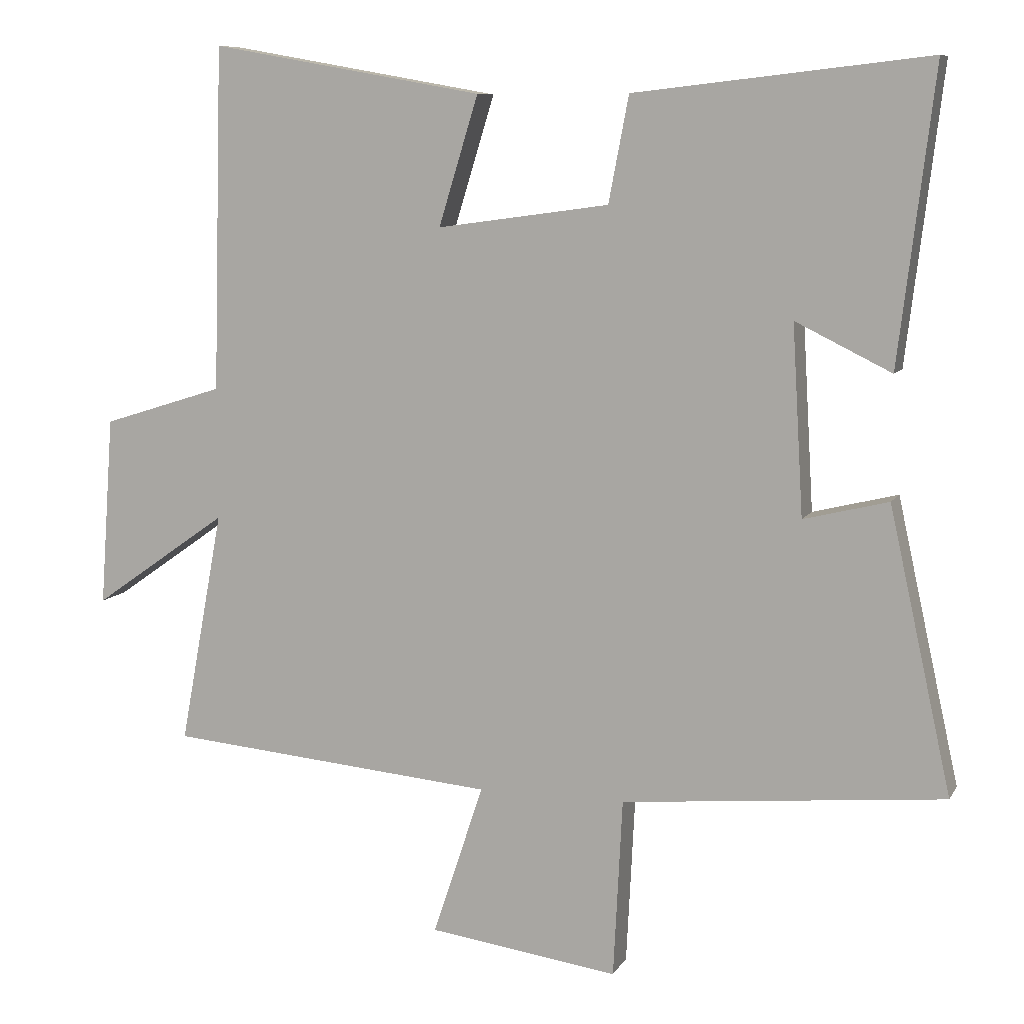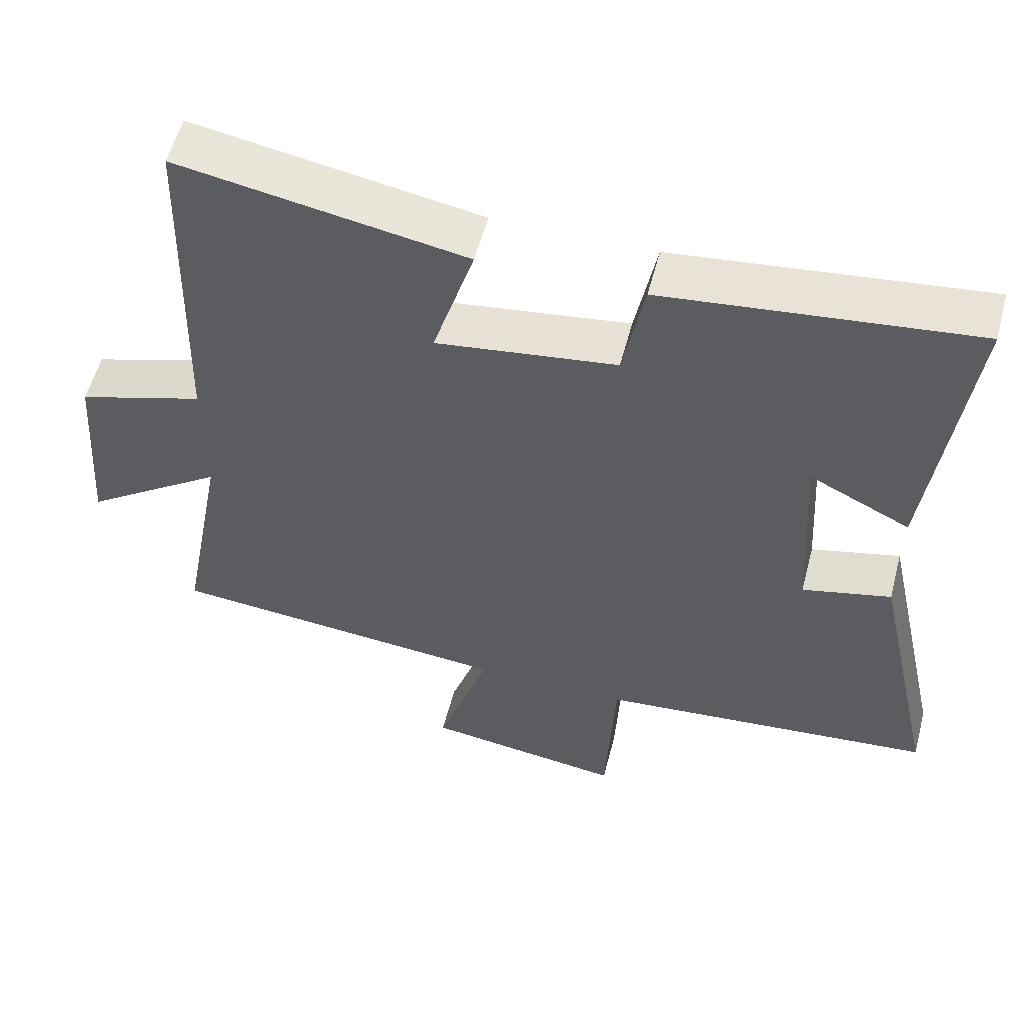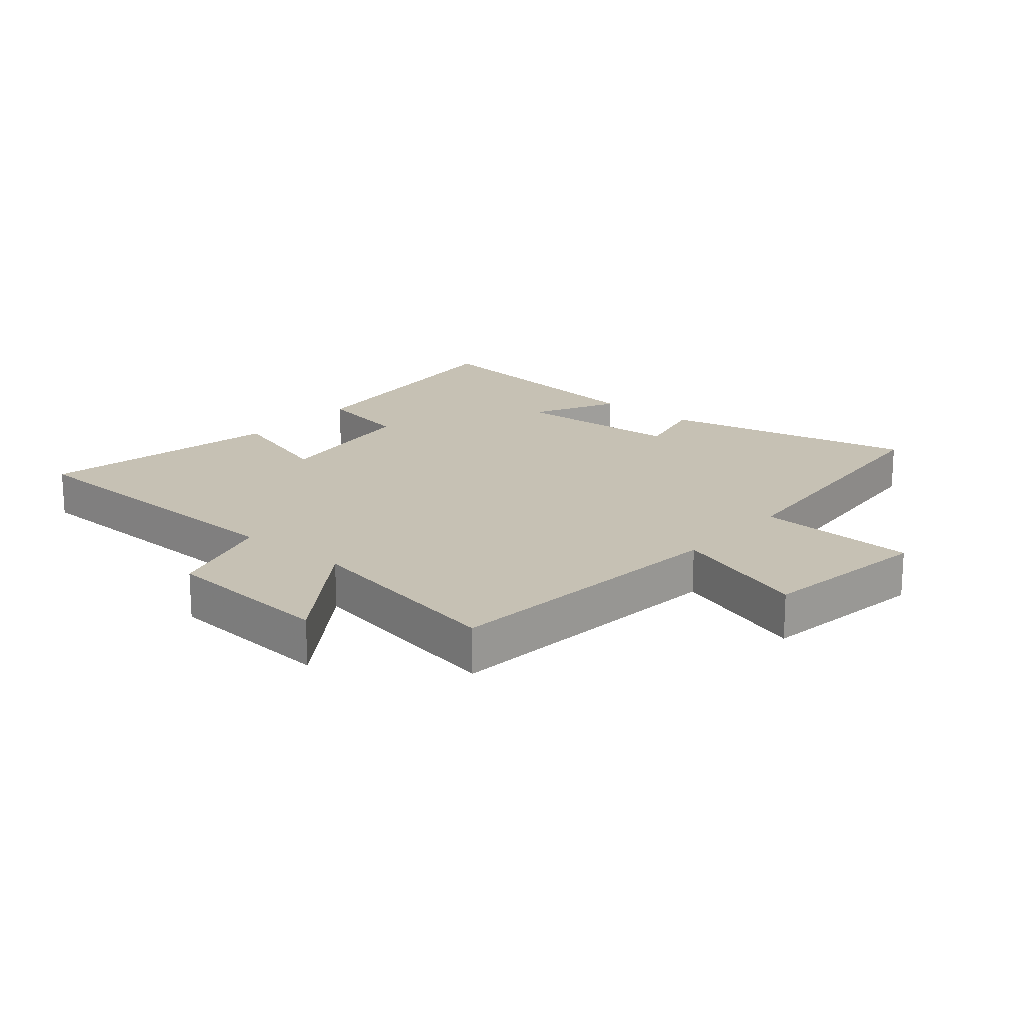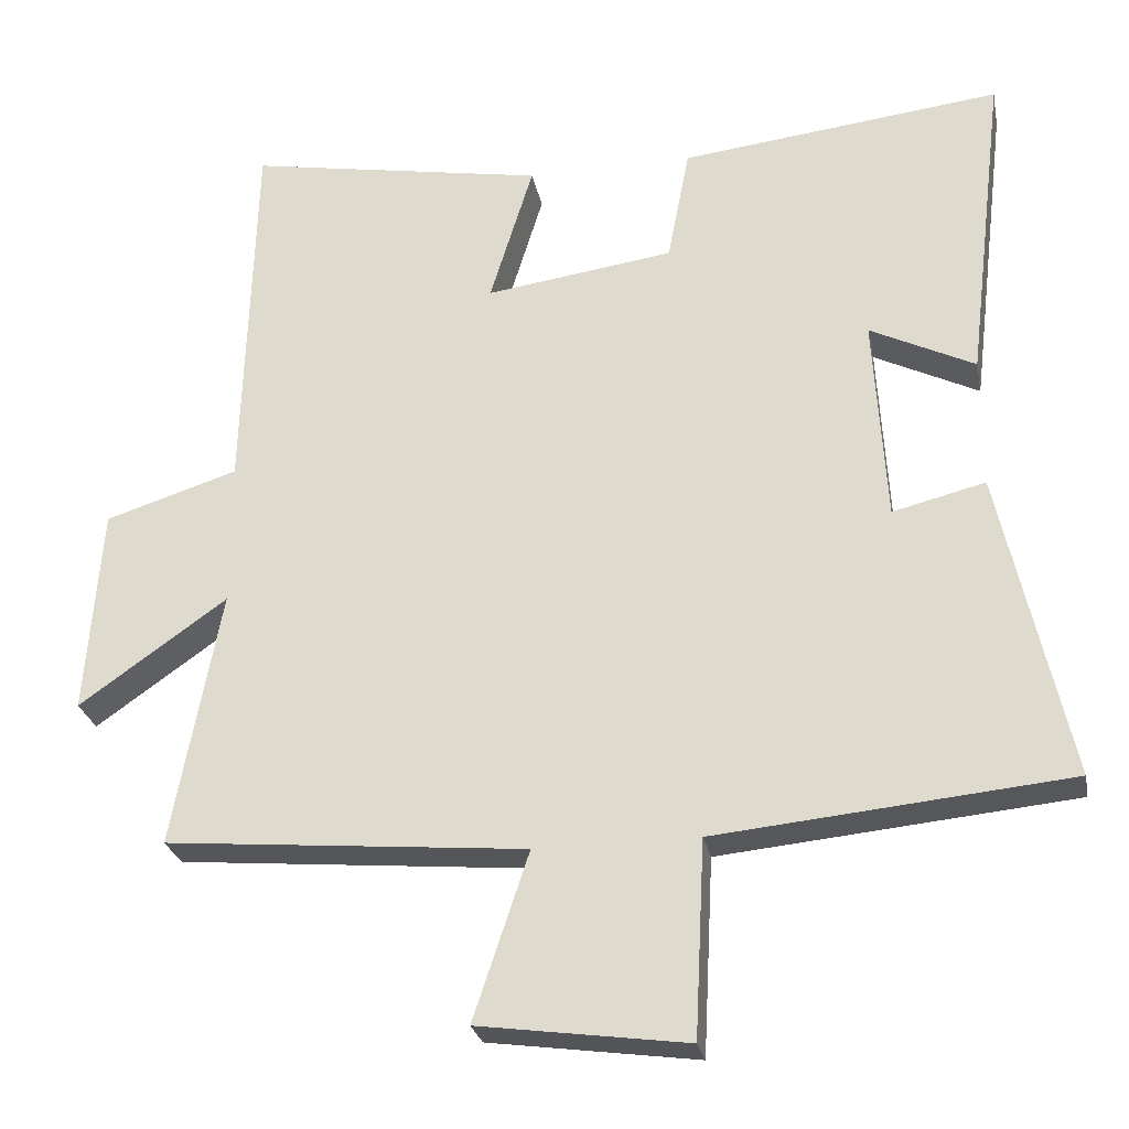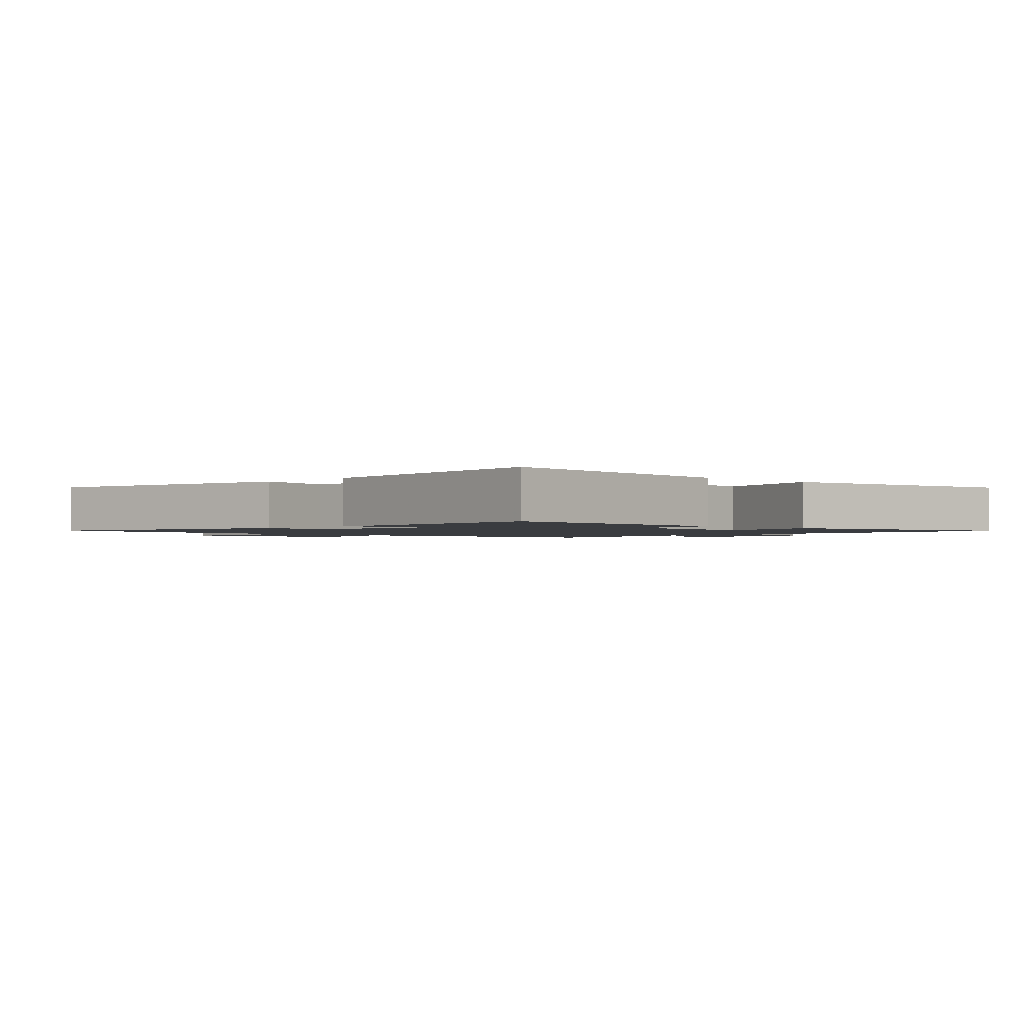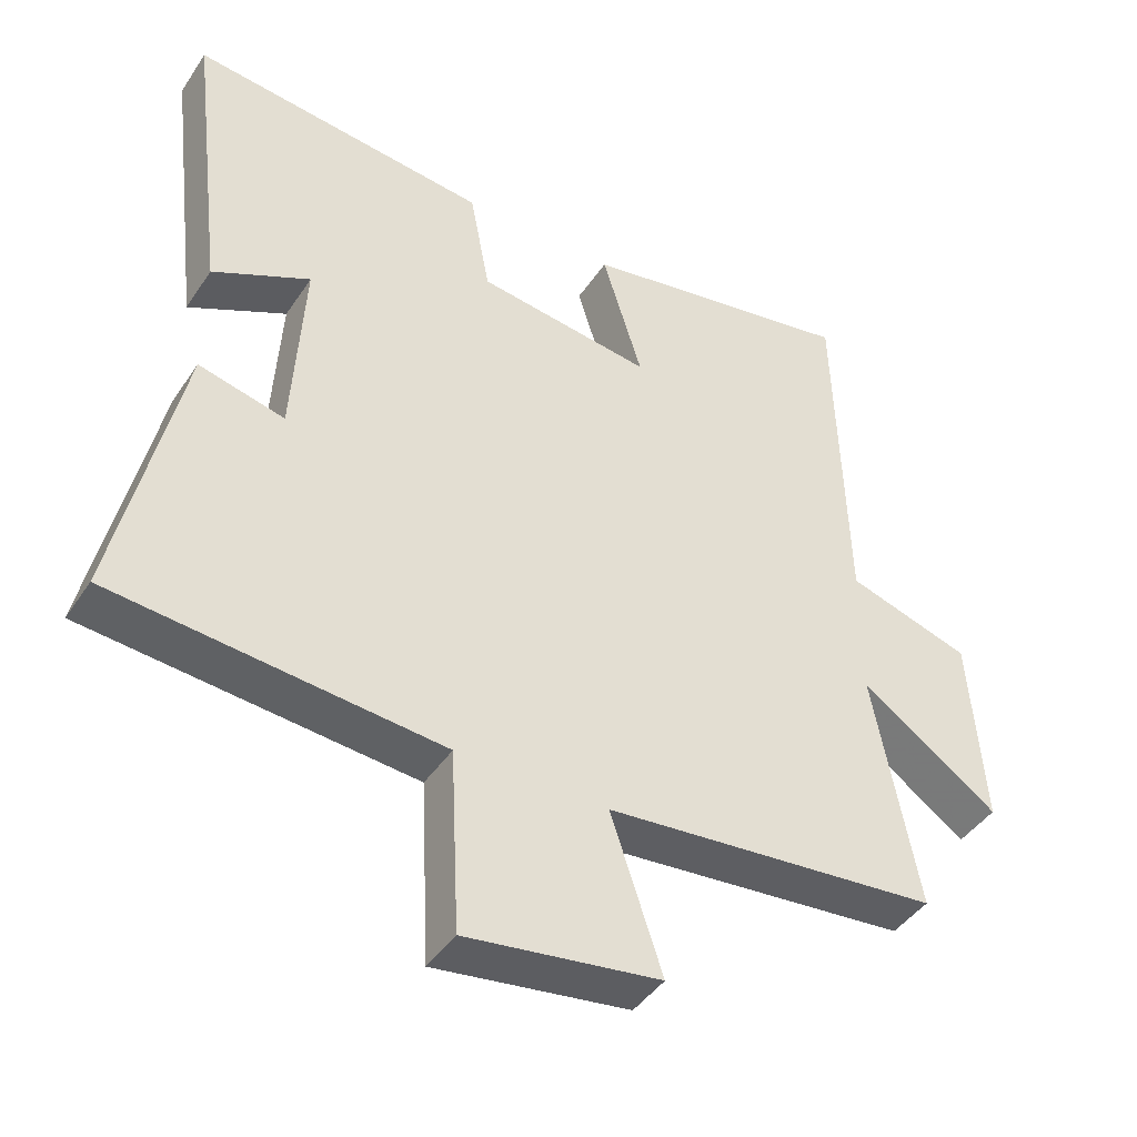
<metadata>
{"format":"obj","ext":"obj","renderer":"f3d","projection":"perspective","resolution":1024,"background":"white","views":[{"elev":8.8,"azim":-161.7,"up":"+Z"},{"elev":56.0,"azim":-165.4,"up":"+Z"},{"elev":18.5,"azim":130.6,"up":"+Y"},{"elev":-26.7,"azim":-168.9,"up":"+Z"},{"elev":-1.5,"azim":-44.0,"up":"+Y"},{"elev":-43.3,"azim":-31.2,"up":"+Z"}]}
</metadata>
<code>
v -0.551 0.07 0.548
v -0.128 0.07 0.5
v -0.099 0.07 0.348
v 0.149 0.07 0.314
v 0.092 0.07 0.5
v 0.486 0.07 0.57
v 0.5 0.07 0.073
v 0.675 0.07 0.018
v 0.695 0.07 -0.256
v 0.5 0.07 -0.119
v 0.563 0.07 -0.457
v 0.088 0.07 -0.5
v 0.161 0.07 -0.72
v -0.113 0.07 -0.758
v -0.126 0.07 -0.5
v -0.59 0.07 -0.456
v -0.5 0.07 -0.048
v -0.378 0.07 -0.078
v -0.362 0.07 0.194
v -0.5 0.07 0.126
v -0.551 0 0.548
v -0.128 0 0.5
v -0.099 0 0.348
v 0.149 0 0.314
v 0.092 0 0.5
v 0.486 0 0.57
v 0.5 0 0.073
v 0.675 0 0.018
v 0.695 0 -0.256
v 0.5 0 -0.119
v 0.563 0 -0.457
v 0.088 0 -0.5
v 0.161 0 -0.72
v -0.113 0 -0.758
v -0.126 0 -0.5
v -0.59 0 -0.456
v -0.5 0 -0.048
v -0.378 0 -0.078
v -0.362 0 0.194
v -0.5 0 0.126
f 19 20 1 2
f 18 19 2 3
f 15 16 17 18
f 15 18 3 4
f 12 13 14 15
f 10 11 12 15
f 10 15 4
f 7 8 9 10
f 6 7 10
f 4 5 6 10
f 22 21 40 39
f 23 22 39 38
f 38 37 36 35
f 24 23 38 35
f 35 34 33 32
f 35 32 31 30
f 24 35 30
f 30 29 28 27
f 30 27 26
f 30 26 25 24
f 1 21 22 2
f 2 22 23 3
f 3 23 24 4
f 4 24 25 5
f 5 25 26 6
f 6 26 27 7
f 7 27 28 8
f 8 28 29 9
f 9 29 30 10
f 10 30 31 11
f 11 31 32 12
f 12 32 33 13
f 13 33 34 14
f 14 34 35 15
f 15 35 36 16
f 16 36 37 17
f 17 37 38 18
f 18 38 39 19
f 19 39 40 20
f 20 40 21 1

</code>
